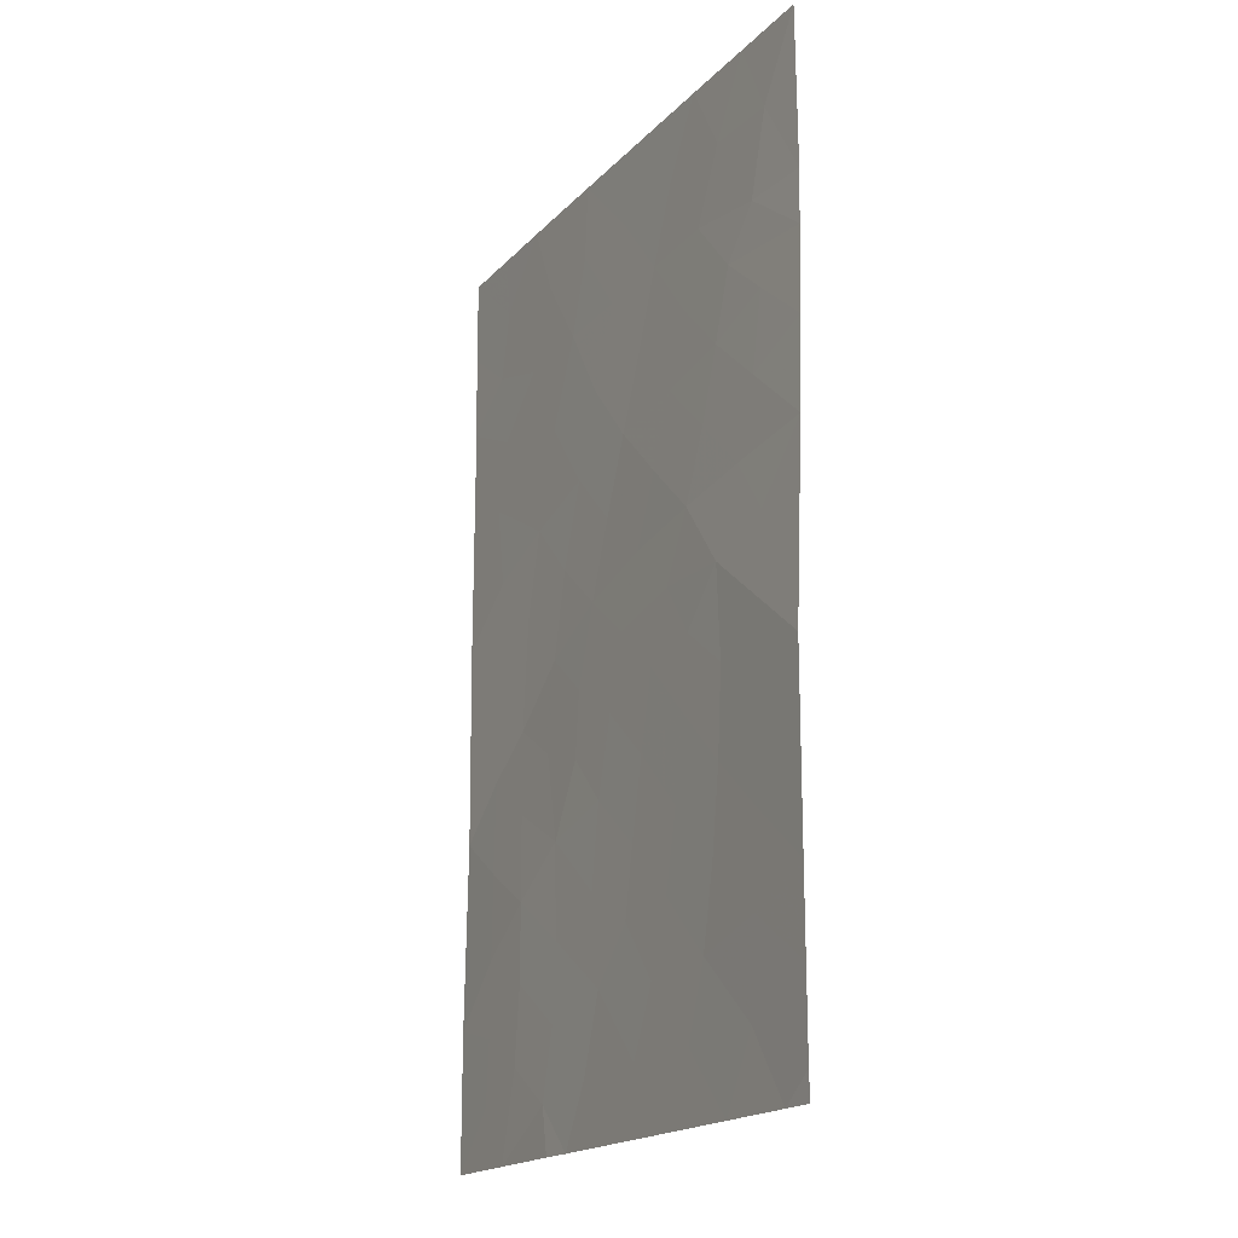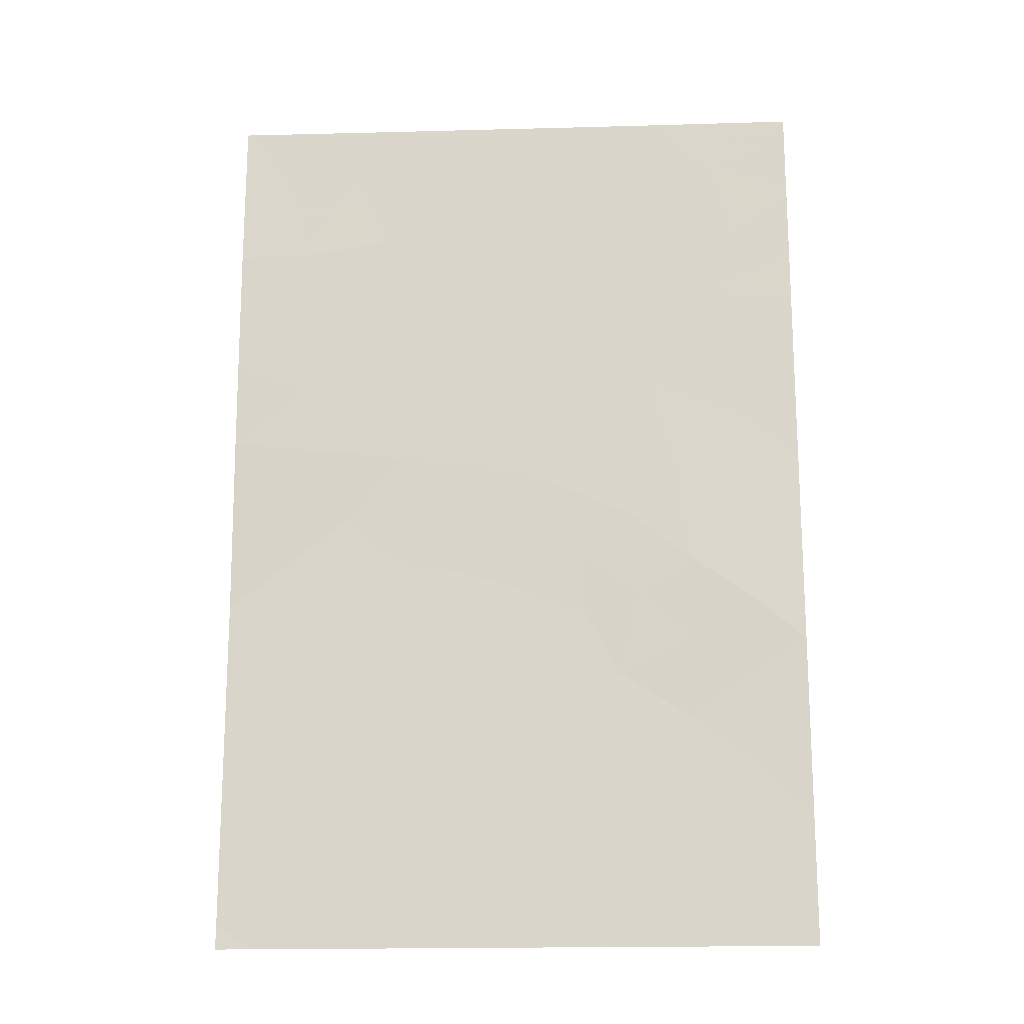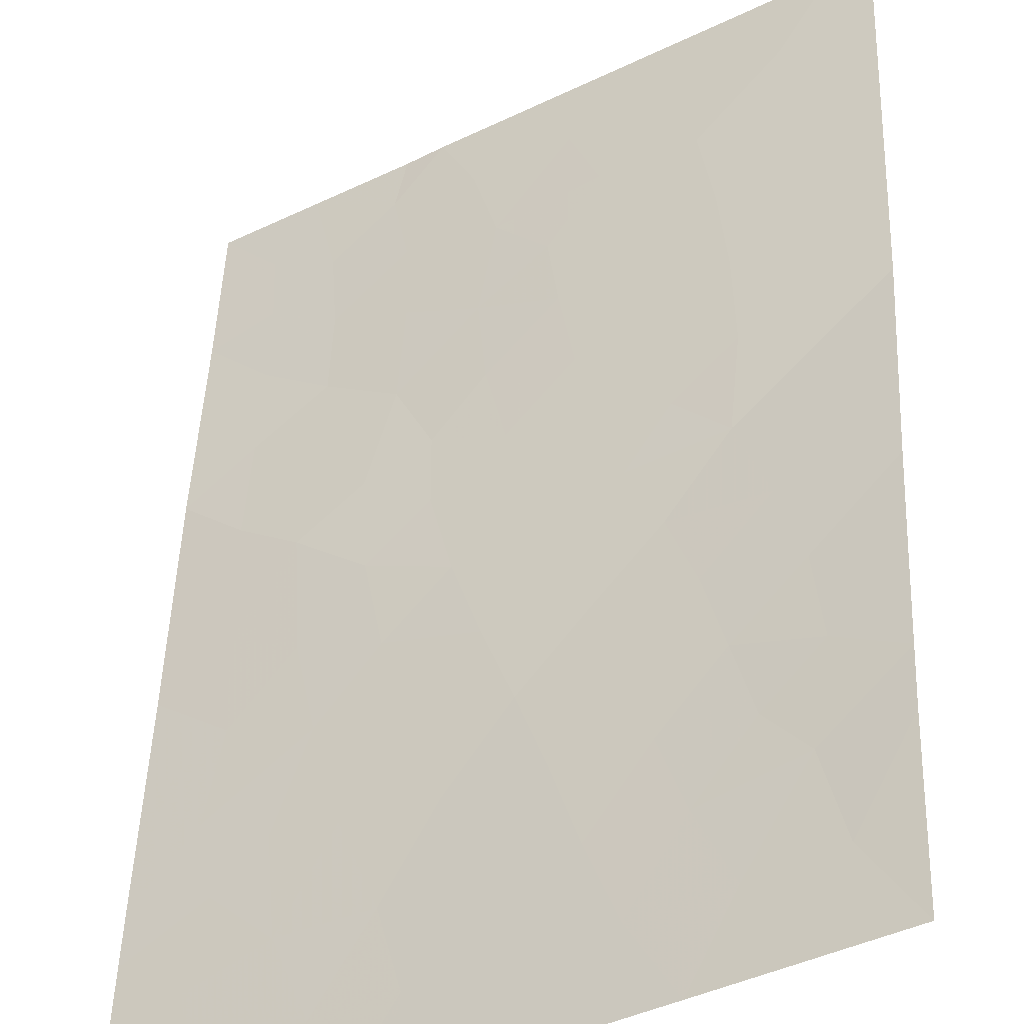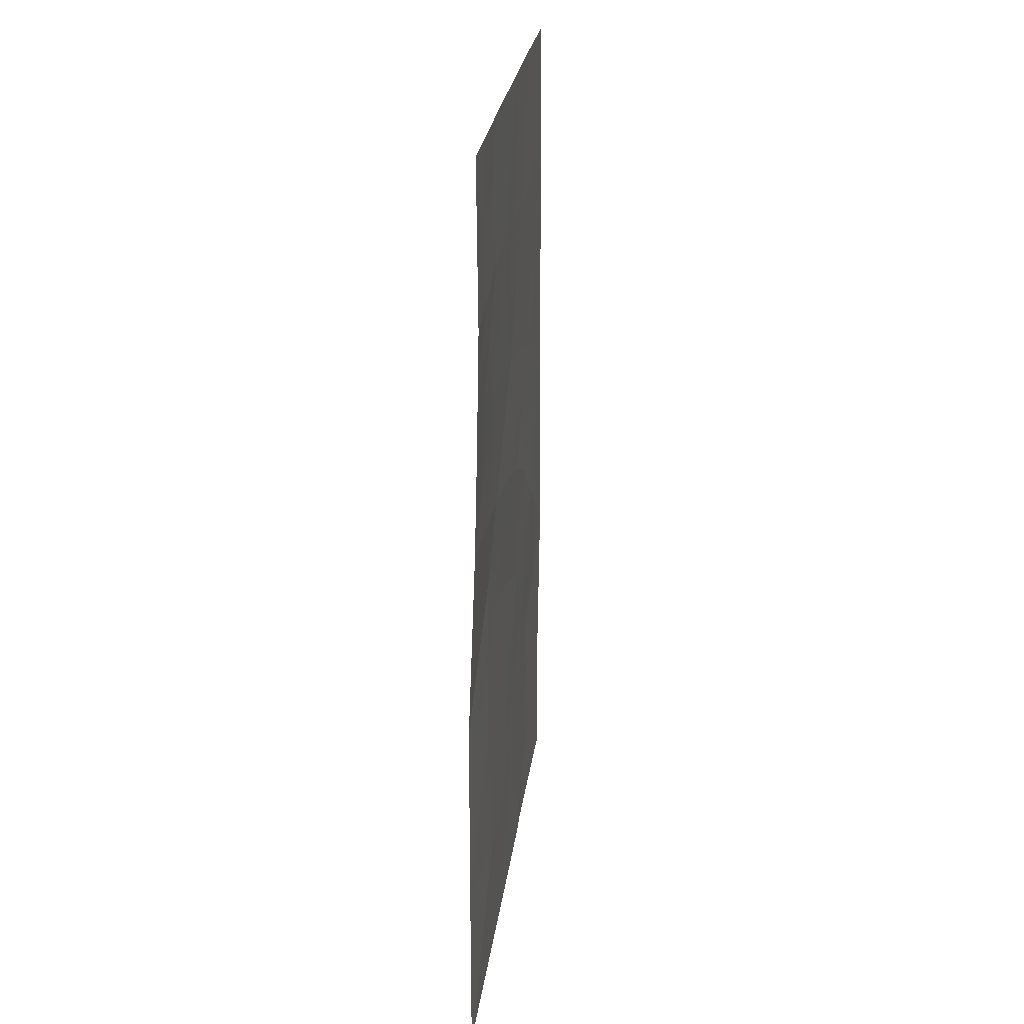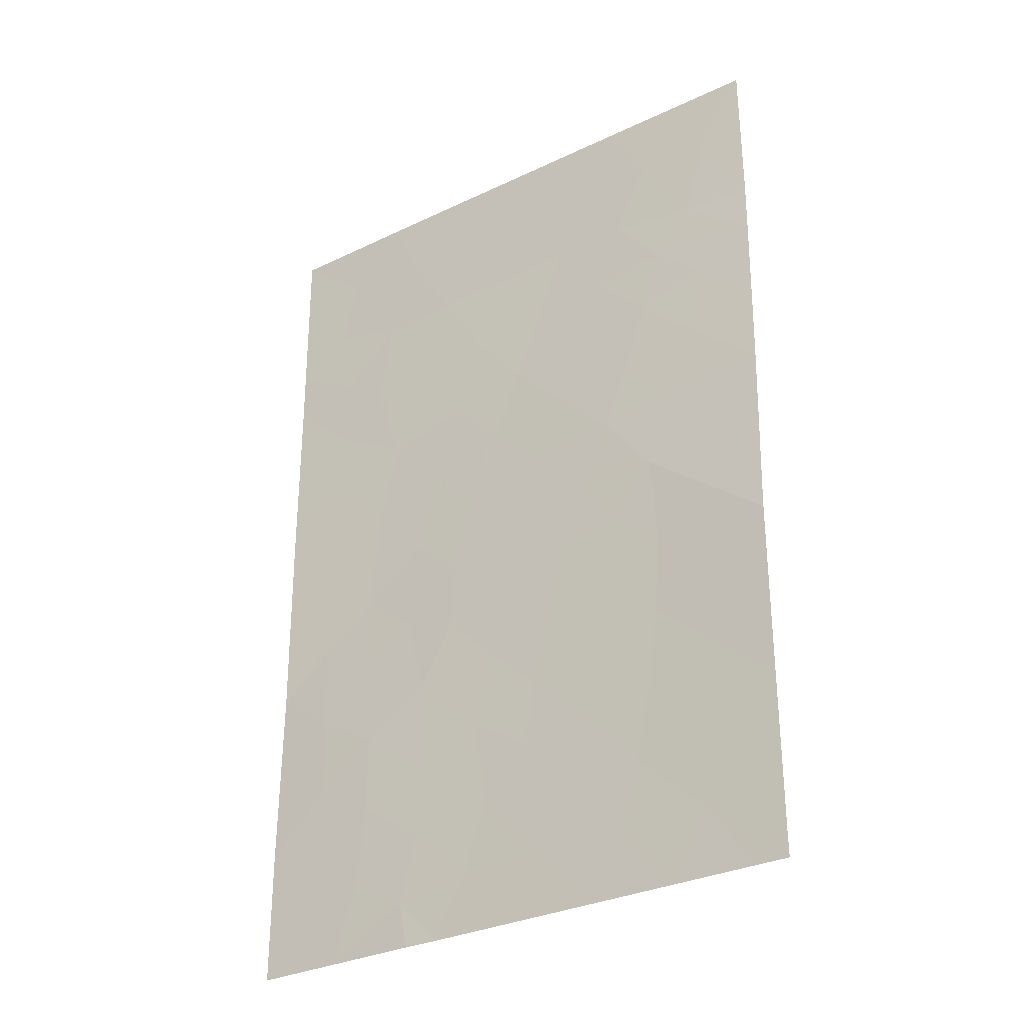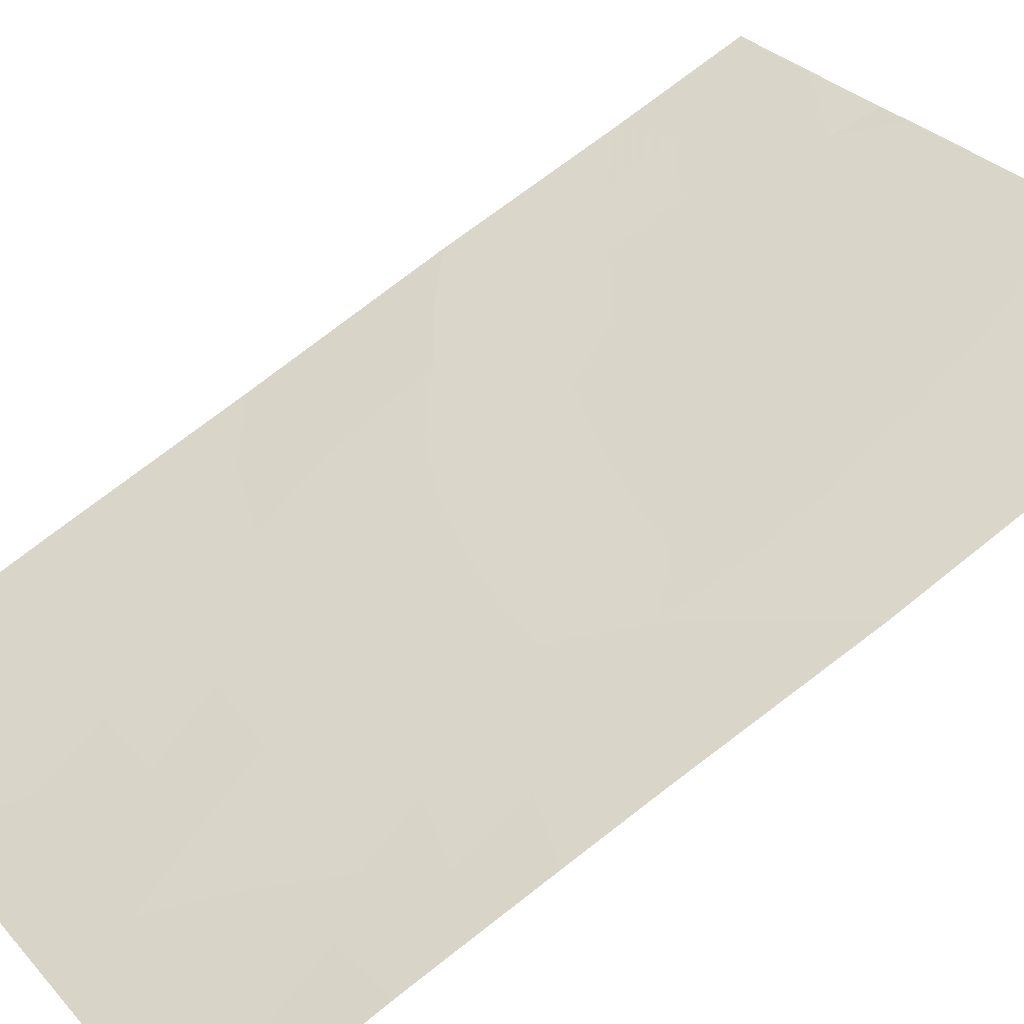
<metadata>
{"format":"obj","ext":"obj","renderer":"f3d","projection":"perspective","resolution":1024,"background":"white","views":[{"elev":-18.4,"azim":-86.8,"up":"+Y"},{"elev":-17.3,"azim":35.2,"up":"+Y"},{"elev":47.1,"azim":-177.9,"up":"+Z"},{"elev":23.6,"azim":-52.0,"up":"+Y"},{"elev":-30.5,"azim":-113.3,"up":"+Y"},{"elev":67.7,"azim":-129.3,"up":"+Z"}]}
</metadata>
<code>
v 21.4 44.84 71.09
v 26.22 47.78 68.13
v 23.64 42.55 69.7
v 23.48 50 69.82
v 23.81 48.09 69.62
v 22.44 41.24 70.42
v 24.16 38 69.35
v 19.42 46.24 72.36
v 19.41 45.1 72.34
v 24.69 50 69.07
v 24.81 41.09 68.96
v 19.44 47.98 72.39
v 26.21 50 68.12
v 19.43 50 72.38
v 26.23 42.12 68.15
v 19.74 38 72.03
v 19.36 40.36 72.25
v 19.36 38.33 72.25
v 26.22 44.71 68.13
v 19.36 38 72.26
v 26.22 47.2 68.14
v 21.66 38 70.87
v 26.21 39.75 68.12
v 26.22 38 68.12
v 21.25 50 71.23
v 23.77 38 69.6
v 20.87 46.58 71.45
v 19.36 42.69 72.26
v 22.05 43.17 70.66
v 23.35 44.4 69.91
v 25.55 48.31 68.55
v 24.89 46.86 68.96
v 23.12 39.74 70.01
v 22.07 48.16 70.72
v 22.69 46.28 70.31
v 21.09 39.73 71.23
v 20.8 41.74 71.42
v 23.03 45.35 70.11
v 22.38 44.69 70.5
v 22.05 45.55 70.7
v 20.2 45.9 71.85
v 21.76 44.02 70.85
v 22.69 43.81 70.29
v 19.44 48.99 72.39
v 19.97 49.04 72.04
v 20.22 48.01 71.88
v 26.22 48.89 68.13
v 20.34 50 71.8
v 20.81 49.08 71.5
v 19.36 39.34 72.25
v 20.19 40 71.77
v 20.27 38.88 71.72
v 24.21 43.95 69.39
v 23.97 45.03 69.53
v 24.82 44.67 69.01
v 26.22 45.96 68.14
v 25.45 45.39 68.61
v 25.59 46.44 68.53
v 20.7 38 71.45
v 21.36 38.83 71.06
v 25.19 38 68.74
v 25.6 38.74 68.49
v 24.08 50 69.45
v 24.35 49.03 69.28
v 23.54 49.05 69.79
v 22.36 50 70.53
v 22.69 49.06 70.32
v 21.73 49.08 70.93
v 23.65 46.08 69.72
v 23.3 47.13 69.93
v 21.34 43.35 71.09
v 20.81 43.97 71.42
v 22.71 38 70.24
v 22.39 38.81 70.44
v 23.4 38.78 69.83
v 26.22 40.94 68.14
v 25.53 40.52 68.53
v 25.55 41.6 68.54
v 24.26 38.61 69.29
v 24.07 39.5 69.41
v 24.02 40.47 69.45
v 24.81 40.1 68.96
v 26.23 43.42 68.14
v 25.57 42.78 68.56
v 25.53 44.22 68.57
v 24.05 41.66 69.43
v 25.4 47.34 68.64
v 19.36 41.52 72.25
v 20.06 42.17 71.85
v 20.1 41.05 71.82
v 19.39 43.89 72.3
v 20.03 44.28 71.92
v 20.05 43.3 71.86
v 22.25 42.22 70.54
v 22.9 42.89 70.15
v 23.6 43.39 69.74
v 25.37 49.2 68.65
v 25.45 50 68.59
v 22.94 48.11 70.17
v 20.73 42.81 71.46
v 21.59 41.47 70.94
v 21.45 42.46 71.03
v 22.36 47.22 70.53
v 21.48 47.31 71.07
v 21.76 46.41 70.9
v 20.64 47.44 71.6
v 19.44 47.3 72.38
v 22.57 40.39 70.34
v 21.2 48.19 71.26
v 21.1 45.69 71.29
v 24.89 42.19 68.95
v 25.54 39.56 68.52
v 26.21 38.88 68.12
v 22.06 39.64 70.65
v 20.92 40.71 71.34
v 21.77 40.51 70.82
v 20.47 44.98 71.67
v 24.91 39.12 68.9
v 23.13 41.92 70
v 23.25 40.88 69.92
v 24.75 48.04 69.04
v 24.95 43.27 68.94
v 24.57 45.77 69.16
v 24.3 42.79 69.31
v 24.23 46.99 69.36
v 20.08 46.88 71.95
f 38 39 40
f 42 39 43
f 12 45 46
f 13 47 97
f 45 48 49
f 50 51 52
f 53 54 55
f 16 20 18
f 59 52 60
f 61 79 118
f 63 64 65
f 66 67 68
f 125 69 70
f 42 71 72
f 73 74 75
f 76 77 78
f 80 81 82
f 79 75 80
f 88 89 90
f 91 92 93
f 119 94 95
f 96 95 43
f 97 31 64
f 38 69 54
f 67 65 99
f 100 89 93
f 94 101 102
f 99 70 103
f 104 103 105
f 46 107 12
f 109 49 68
f 102 100 71
f 105 40 110
f 3 124 86
f 112 113 62
f 60 114 74
f 90 115 51
f 101 116 115
f 116 108 114
f 106 109 104
f 77 112 82
f 72 92 117
f 117 41 110
f 84 78 111
f 35 38 40
f 38 30 39
f 40 39 1
f 9 8 41
f 41 126 27
f 29 42 43
f 42 1 39
f 43 39 30
f 12 44 45
f 44 14 45
f 47 2 31
f 46 45 49
f 45 14 48
f 49 48 25
f 18 50 52
f 50 17 51
f 52 51 36
f 53 30 54
f 21 56 58
f 56 19 57
f 22 59 60
f 59 16 52
f 60 52 36
f 24 61 62
f 61 7 79
f 62 61 118
f 4 63 65
f 63 10 64
f 65 64 5
f 25 66 68
f 66 4 67
f 68 67 34
f 5 125 70
f 70 69 35
f 1 42 72
f 42 29 71
f 26 73 75
f 73 22 74
f 75 74 33
f 15 76 78
f 76 23 77
f 78 77 11
f 26 79 7
f 118 80 82
f 80 33 81
f 82 81 11
f 19 83 85
f 83 15 84
f 86 119 3
f 118 79 80
f 79 26 75
f 80 75 33
f 17 88 90
f 88 28 89
f 90 89 37
f 28 91 93
f 91 9 92
f 93 92 72
f 3 119 95
f 119 6 94
f 95 94 29
f 30 96 43
f 96 3 95
f 43 95 29
f 10 97 64
f 64 31 121
f 64 121 5
f 13 97 98
f 98 97 10
f 30 38 54
f 38 35 69
f 34 67 99
f 67 4 65
f 99 65 5
f 72 100 93
f 100 37 89
f 93 89 28
f 29 94 102
f 94 6 101
f 102 101 37
f 34 99 103
f 99 5 70
f 103 70 35
f 27 104 105
f 104 34 103
f 105 103 35
f 8 107 126
f 126 106 27
f 96 30 53
f 124 53 122
f 11 81 86
f 81 33 120
f 34 109 68
f 109 46 49
f 68 49 25
f 29 102 71
f 102 37 100
f 71 100 72
f 27 105 110
f 105 35 40
f 110 40 1
f 86 111 11
f 118 112 62
f 112 23 113
f 62 113 24
f 22 60 74
f 60 36 114
f 74 114 33
f 18 52 16
f 17 90 51
f 90 37 115
f 51 115 36
f 37 101 115
f 101 6 116
f 115 116 36
f 36 116 114
f 116 6 108
f 114 108 33
f 27 106 104
f 106 46 109
f 104 109 34
f 11 77 82
f 77 23 112
f 82 112 118
f 1 72 117
f 117 92 9
f 1 117 110
f 117 9 41
f 110 41 27
f 84 15 78
f 111 78 11
f 120 119 86
f 87 31 2
f 47 31 97
f 120 6 119
f 55 123 57
f 86 81 120
f 120 33 108
f 120 108 6
f 21 58 87
f 87 121 31
f 32 87 58
f 21 87 2
f 56 57 58
f 54 69 123
f 123 55 54
f 123 32 58
f 96 53 124
f 124 111 86
f 125 32 123
f 3 96 124
f 58 57 123
f 125 123 69
f 121 125 5
f 107 46 106
f 85 83 84
f 8 126 41
f 122 53 55
f 122 55 85
f 122 85 84
f 32 125 121
f 32 121 87
f 107 106 126
f 85 55 57
f 85 57 19
f 122 84 111
f 124 122 111

</code>
